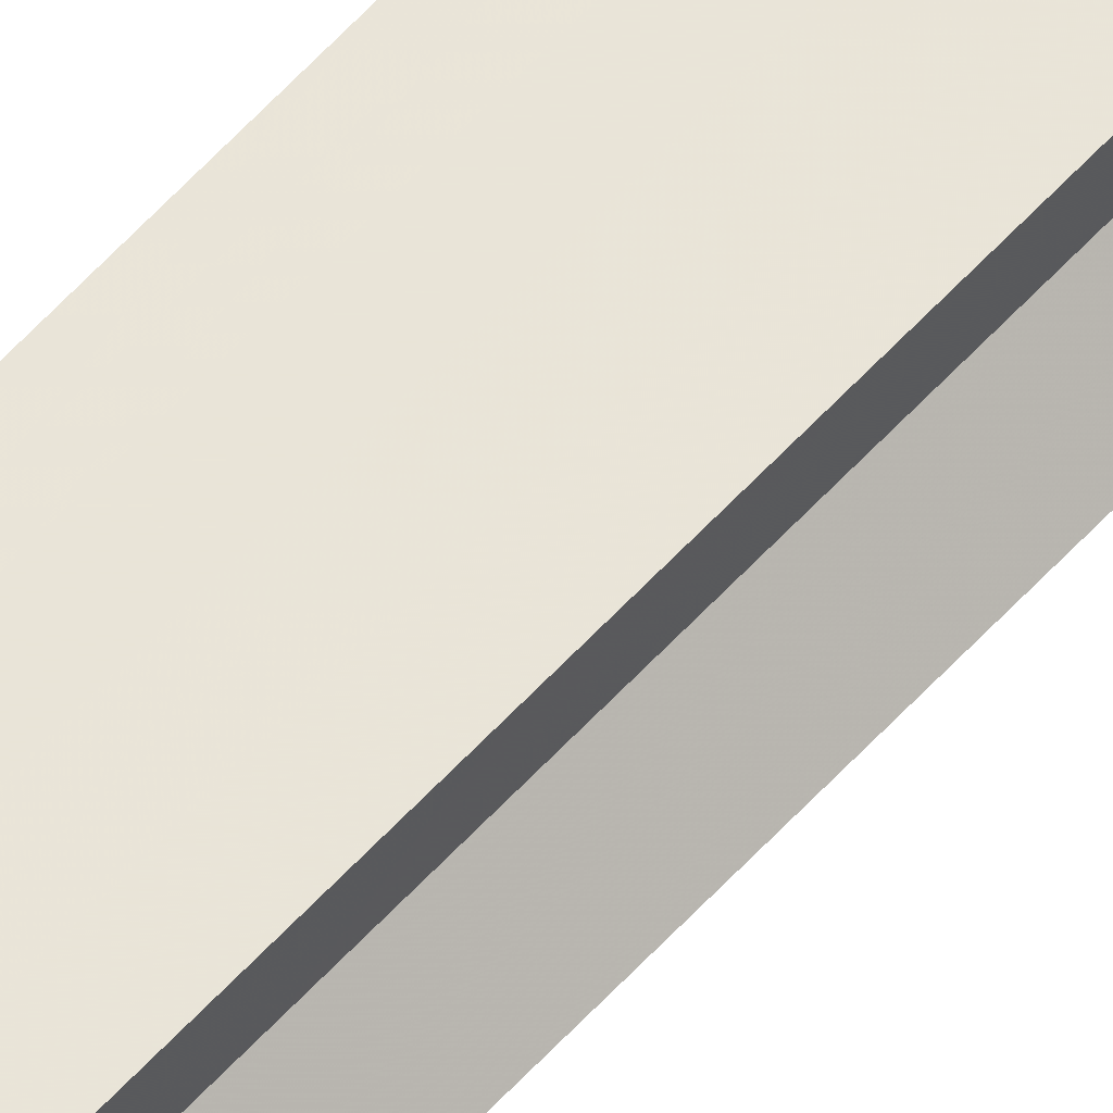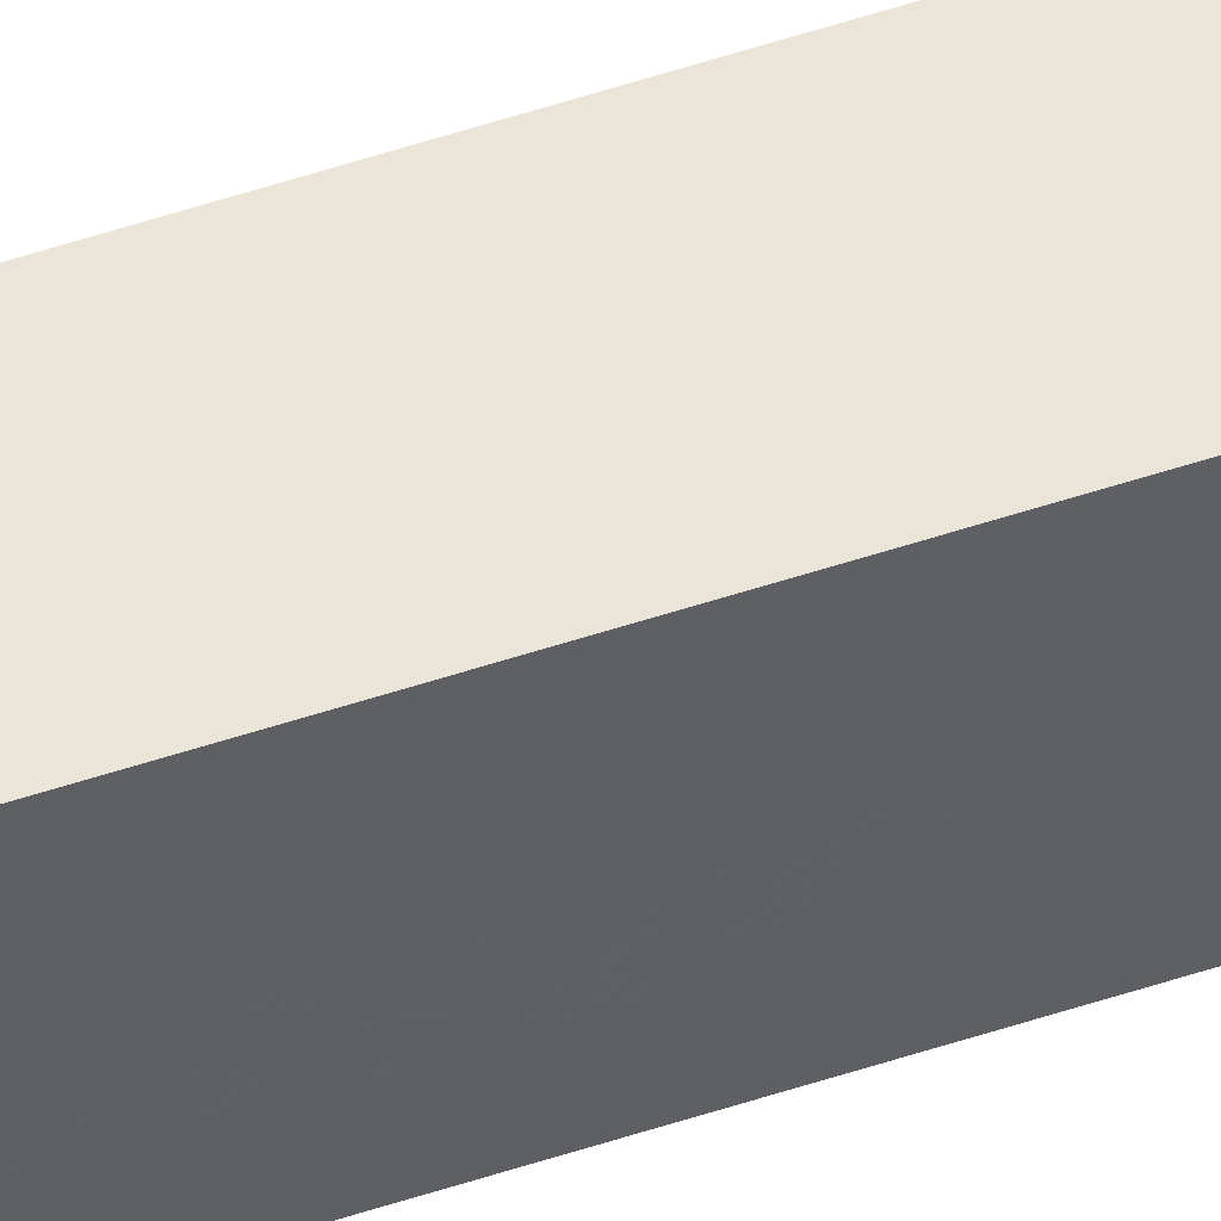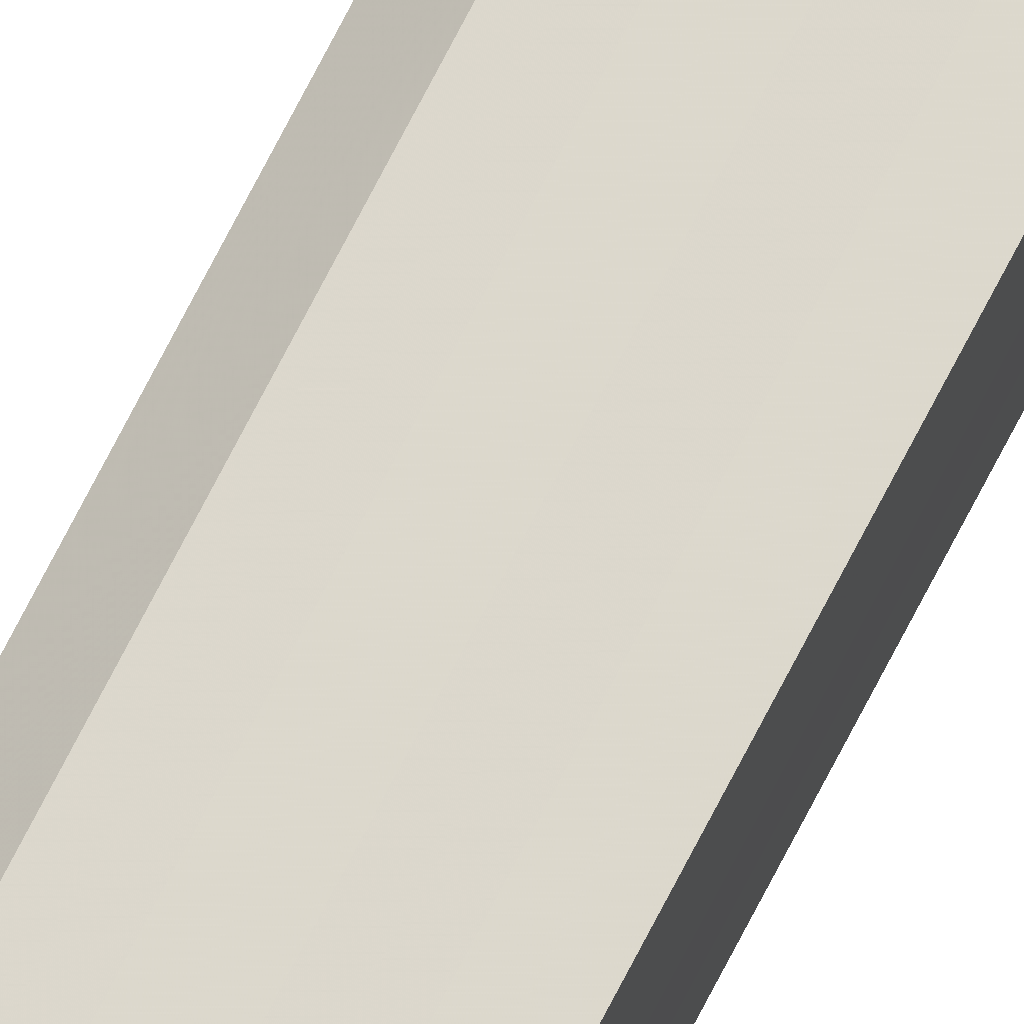
<metadata>
{"format":"obj","ext":"obj","renderer":"f3d","projection":"perspective","resolution":1024,"background":"white","views":[{"elev":60.2,"azim":-137.9,"up":"+Y"},{"elev":44.5,"azim":67.8,"up":"+Y"},{"elev":72.7,"azim":27.2,"up":"+Y"}]}
</metadata>
<code>
o 7315
v 2229 1889 8.956
v 2229 1889 8.956
v 2229 1889 13.75
v 2229 1889 8.956
v 2229 1889 13.75
v 2229 1889 8.956
v 2229 1889 13.75
v 2229 1889 8.956
v 2229 1889 13.75
v 2229 1889 8.956
v 2229 1889 8.956
v 2229 1889 8.956
v 2229 1889 8.956
v 2229 1889 8.956
v 2229 1889 13.75
v 2229 1889 13.75
v 2229 1889 8.956
v 2229 1889 13.75
v 2229 1889 8.956
v 2229 1889 8.956
v 2229 1889 8.956
v 2229 1889 8.956
v 2229 1889 13.75
v 2229 1889 8.956
v 2229 1889 13.75
v 2229 1889 13.75
v 2229 1889 8.956
v 2229 1889 13.75
v 2229 1889 8.956
v 2229 1889 8.956
v 2229 1889 13.75
v 2229 1889 8.956
v 2229 1889 8.956
v 2229 1889 13.75
v 2229 1889 8.956
v 2229 1889 8.956
v 2229 1889 8.956
v 2229 1889 8.956
v 2229 1889 13.75
v 2229 1889 8.956
v 2229 1889 13.75
v 2229 1889 8.956
v 2229 1889 13.75
v 2229 1889 8.956
v 2229 1889 13.75
v 2229 1889 13.75
v 2229 1889 8.956
v 2229 1889 13.75
v 2229 1889 8.956
v 2229 1889 8.956
v 2229 1889 13.75
v 2229 1889 8.956
v 2229 1889 8.956
v 2229 1889 13.75
v 2229 1889 8.956
v 2229 1889 8.956
v 2229 1889 8.956
v 2229 1889 13.75
v 2229 1889 13.75
v 2229 1889 8.956
v 2229 1889 8.956
v 2229 1889 13.75
v 2229 1889 8.956
v 2229 1889 8.956
v 2229 1889 13.75
v 2229 1889 8.956
v 2229 1889 8.956
v 2229 1889 8.956
v 2229 1889 13.75
v 2229 1889 8.956
v 2229 1889 13.75
v 2229 1889 8.956
v 2229 1889 13.75
v 2229 1889 8.956
v 2229 1889 8.956
v 2229 1889 13.75
v 2229 1889 8.956
v 2229 1889 13.75
v 2229 1889 8.956
v 2229 1889 13.75
v 2229 1889 13.75
v 2229 1889 13.75
v 2229 1889 13.75
v 2229 1889 13.75
v 2229 1889 13.75
v 2229 1889 13.75
v 2229 1889 13.75
v 2229 1889 13.75
v 2229 1889 13.75
v 2229 1889 13.75
v 2229 1889 13.75
v 2229 1889 13.75
v 2229 1889 13.75
v 2229 1889 13.75
v 2229 1889 13.75
v 2229 1889 13.75
v 2229 1889 13.75
v 2229 1889 13.75
f 1 2 3
f 2 4 5
f 3 6 7
f 7 8 9
f 10 8 11
f 10 12 8
f 10 11 13
f 10 14 12
f 15 13 16
f 10 13 17
f 18 19 15
f 20 21 18
f 21 22 23
f 10 17 24
f 25 24 26
f 10 24 27
f 28 29 25
f 10 27 30
f 31 32 28
f 10 30 33
f 34 35 31
f 36 37 34
f 37 38 39
f 38 40 41
f 40 42 43
f 10 33 44
f 45 44 46
f 10 44 47
f 48 49 45
f 10 47 50
f 51 52 48
f 10 50 53
f 54 55 51
f 10 53 56
f 10 56 57
f 10 57 14
f 58 56 59
f 60 61 54
f 62 63 58
f 61 64 65
f 66 67 62
f 67 68 69
f 64 70 71
f 70 72 73
f 74 75 76
f 75 77 78
f 76 79 80
f 80 14 81
f 82 83 84
f 82 85 83
f 82 84 86
f 82 87 85
f 82 86 88
f 82 89 87
f 82 88 90
f 82 91 89
f 82 90 92
f 82 93 91
f 82 92 94
f 82 95 93
f 82 94 96
f 82 97 95
f 82 96 98
f 82 98 97

</code>
